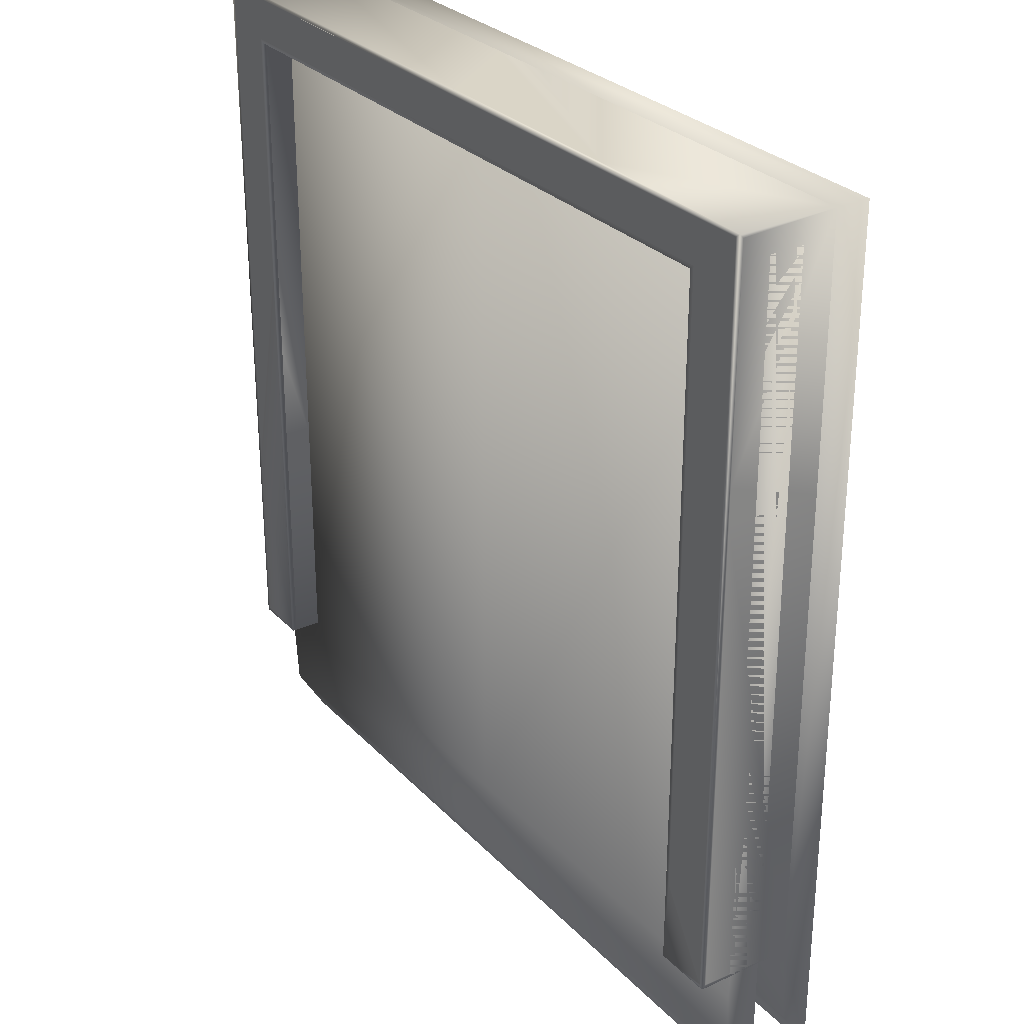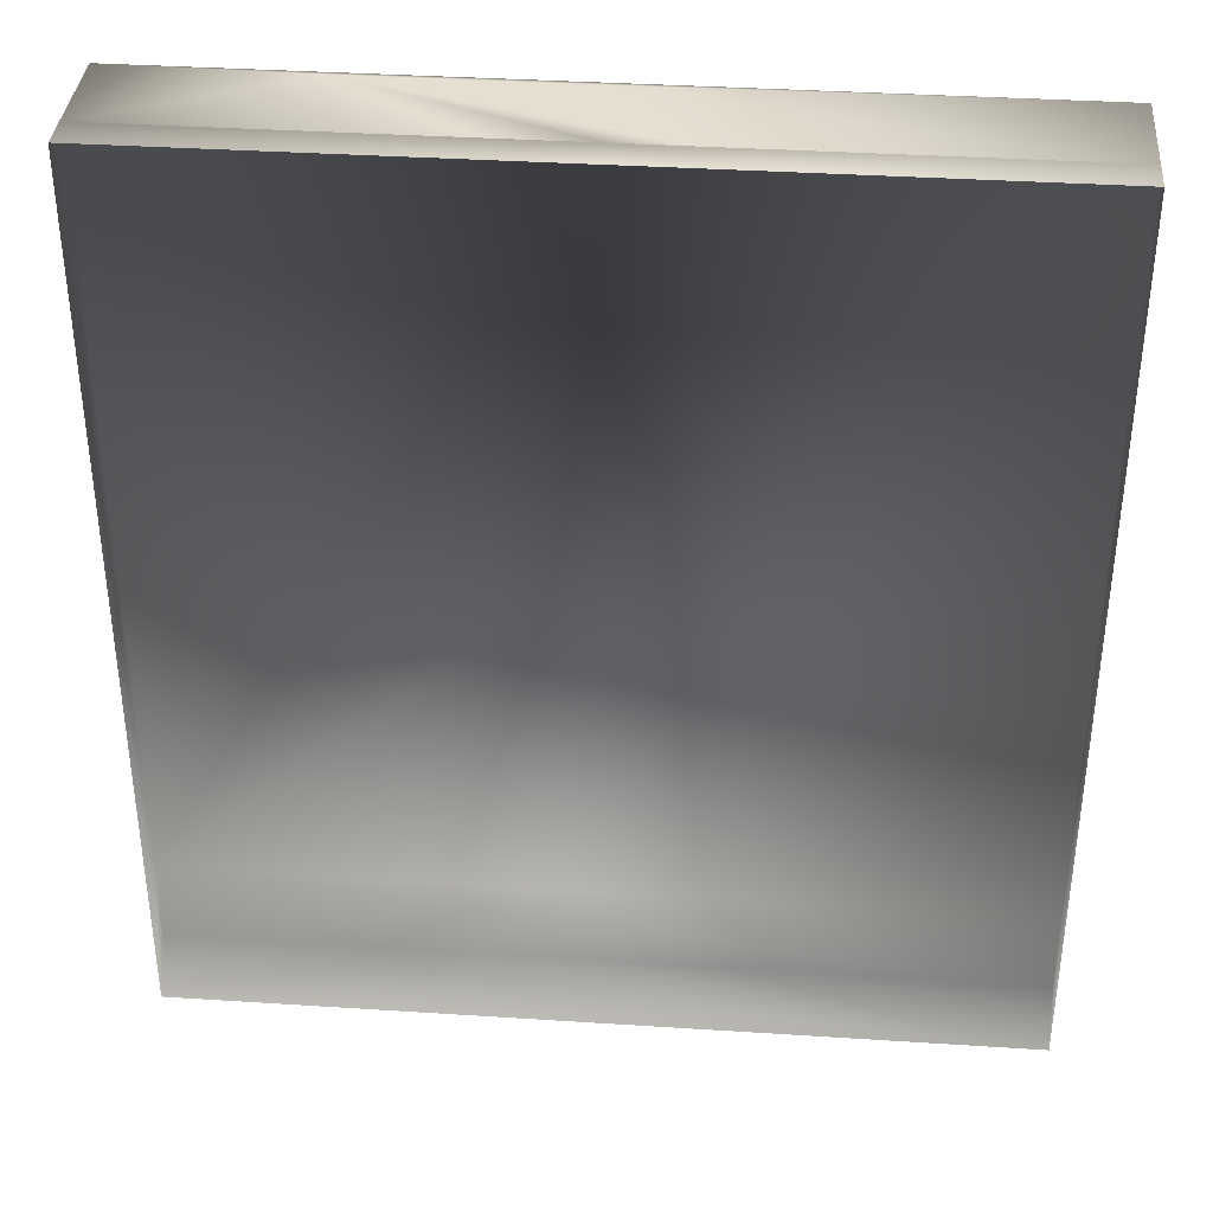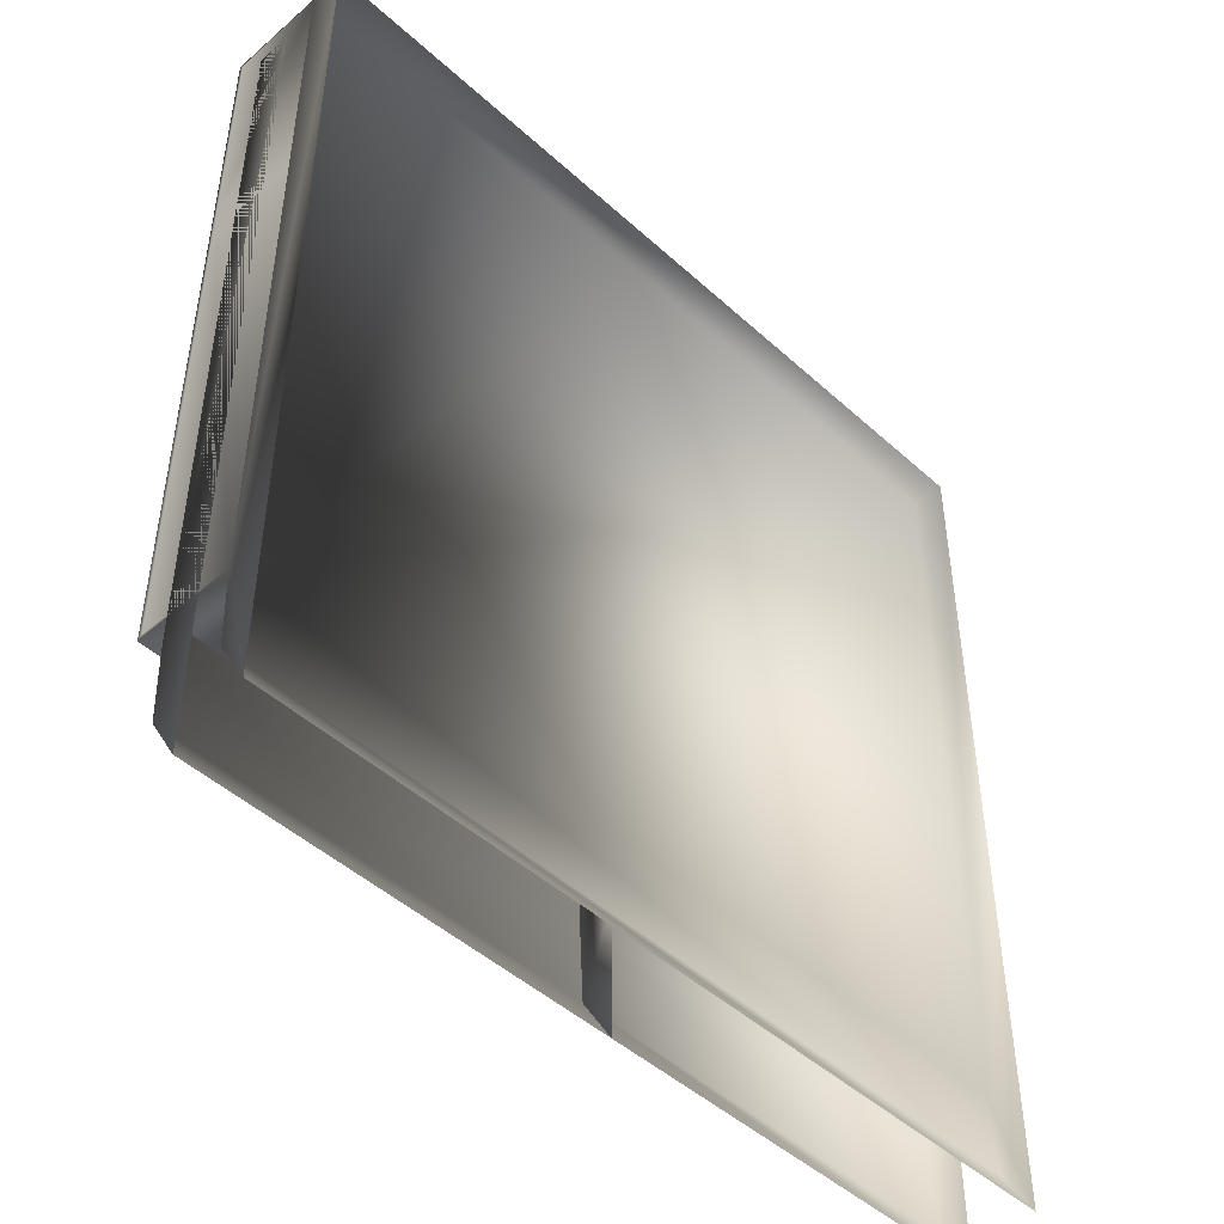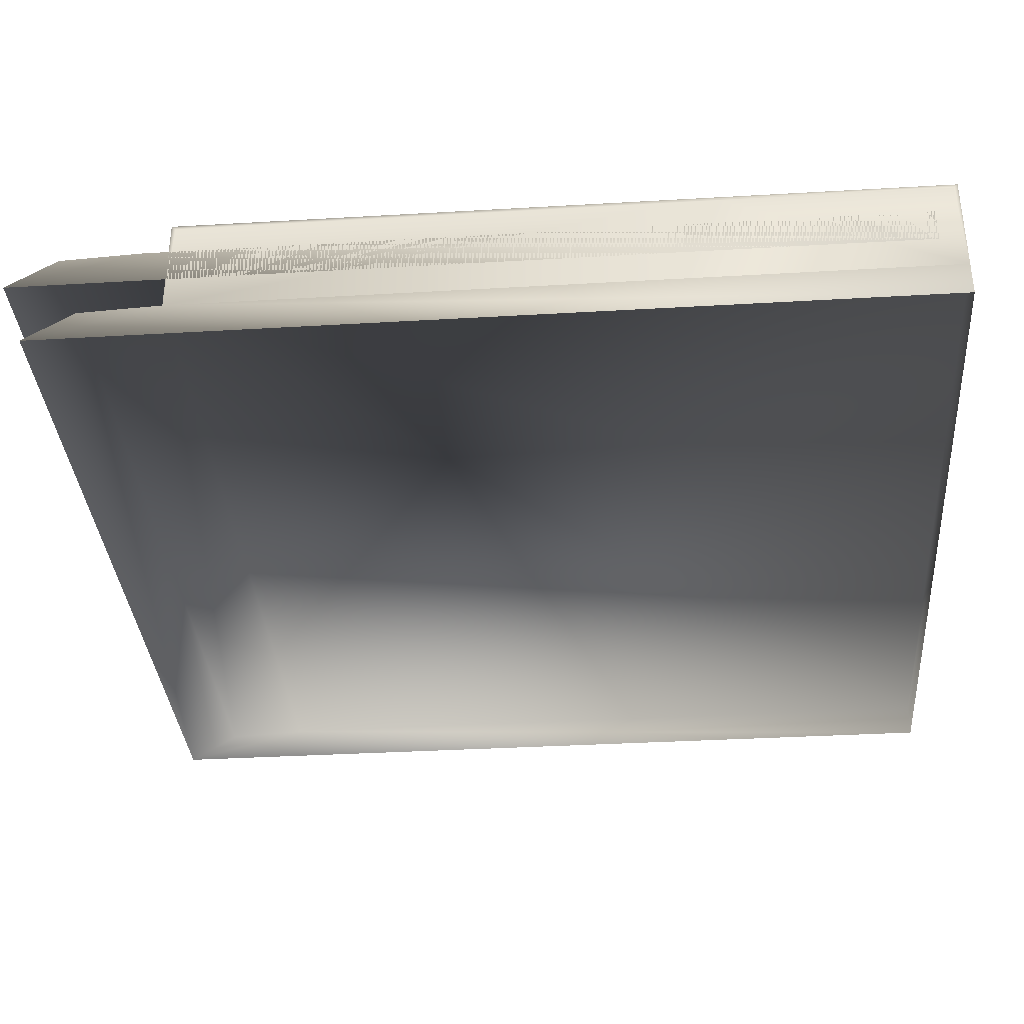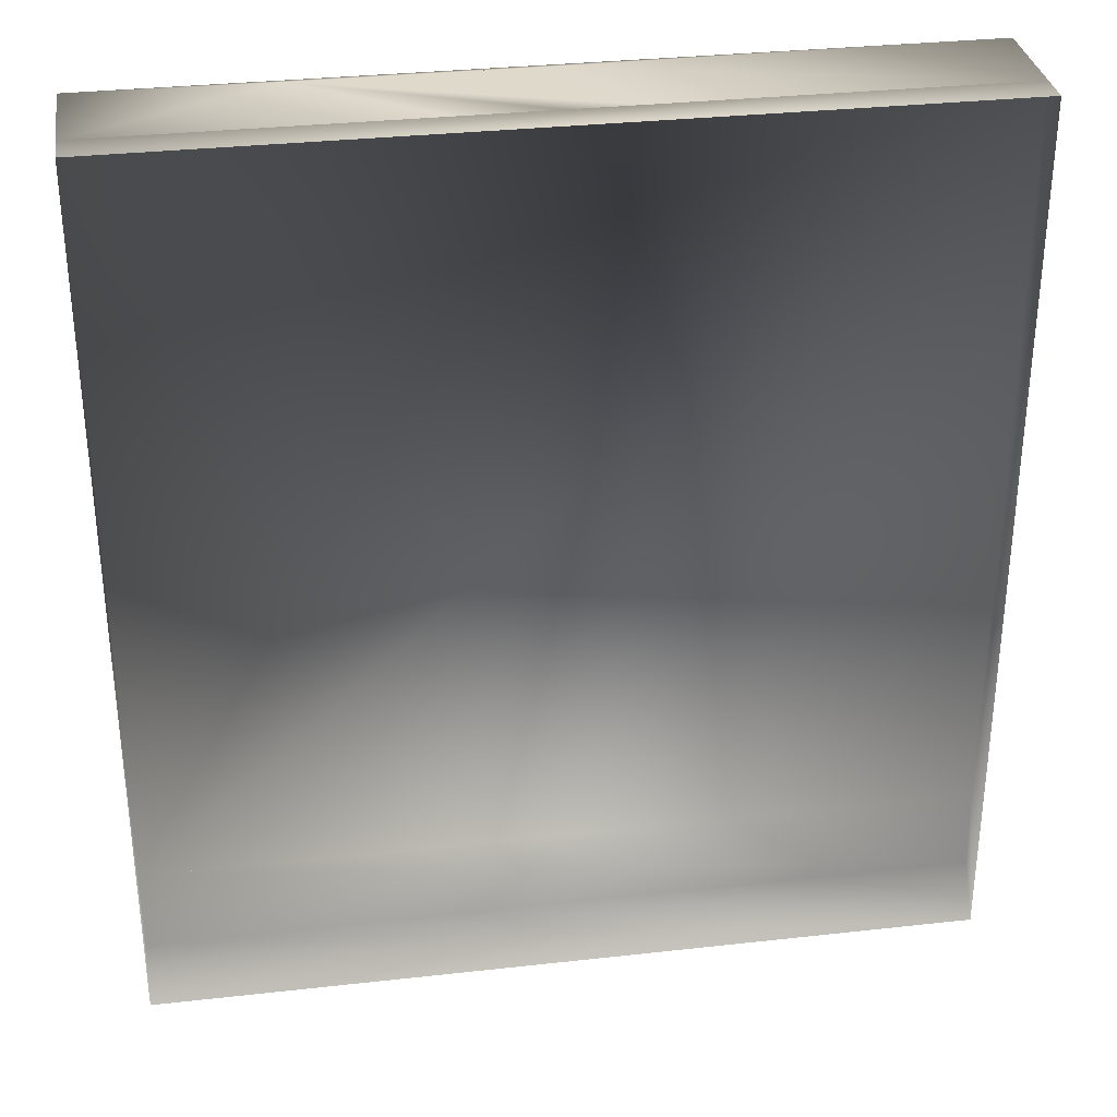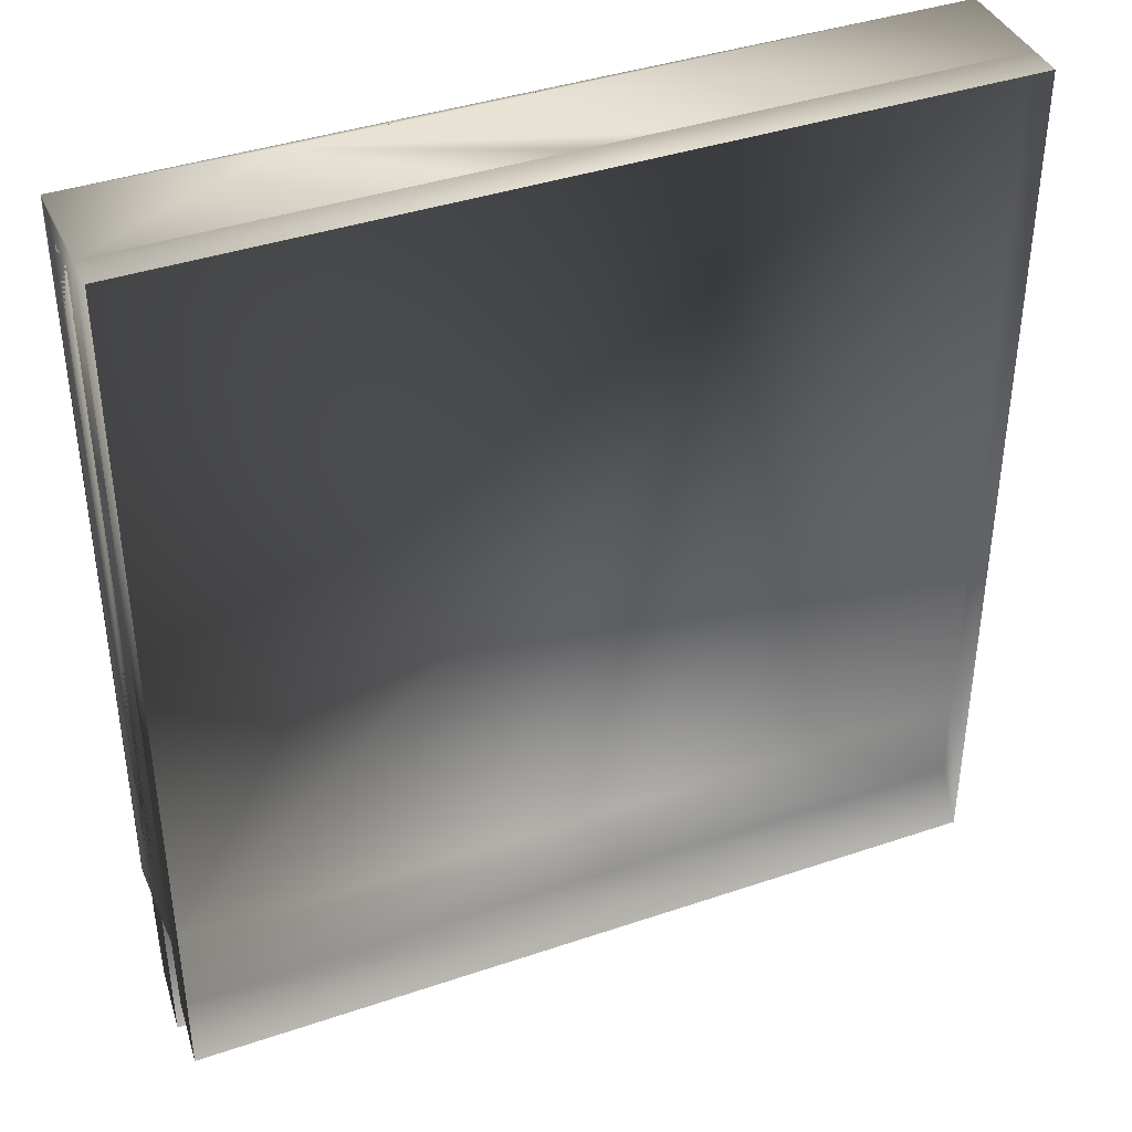
<metadata>
{"format":"obj","ext":"obj","renderer":"f3d","projection":"perspective","resolution":1024,"background":"white","views":[{"elev":29.0,"azim":-124.3,"up":"+Z"},{"elev":36.8,"azim":4.8,"up":"+Z"},{"elev":-47.2,"azim":-45.7,"up":"+Z"},{"elev":-34.9,"azim":-85.5,"up":"+Y"},{"elev":32.3,"azim":-8.9,"up":"+Z"},{"elev":40.0,"azim":-22.7,"up":"+Z"}]}
</metadata>
<code>
v 12.29 1.5 -10.5
v 12.29 1.5 -9.504
v 9.565 1.5 11.99
v 10.75 1.5 10.73
v 10.75 1.5 11.99
v 12.41 -1.5 -10.63
v 12.41 1.377 11.98
v 12.41 1.377 10.73
v 6.244 1.377 10.61
v 12.41 1.377 6.362
v 12.41 1.377 5.3
v 12.41 -1.5 -3.195
v 12.41 -1.5 -2.133
v 12.29 1.5 -8.504
v 12.29 1.5 -7.442
v 10.75 1.5 -10.63
v 12.29 1.5 -4.256
v 12.29 1.5 -3.195
v 12.29 1.5 -0.008926
v 12.29 1.5 1.053
v 10.75 1.5 2.845
v 12.29 1.5 4.239
v 12.29 1.5 5.3
v 10.63 -1.5 -10.63
v 10.63 1.377 10.61
v 3.191 1.5 11.99
v 2.557 1.5 10.73
v 4.253 1.5 11.99
v 7.44 1.5 11.99
v 8.503 1.5 11.99
v 2.062 -1.5 12.11
v 5.315 1.5 11.99
v 6.377 1.5 10.73
v 6.378 1.5 11.99
v 1.066 1.5 11.99
v 2.128 1.5 11.99
v 1.196 1.377 10.61
v 12.28 1.5 8.486
v 12.28 1.5 9.558
v 0.003639 1.377 12.11
v 12.41 1.377 8.486
v 12.41 1.377 7.424
v 10.63 1.377 0.1238
v 12.29 1.5 2.115
v 12.29 1.5 3.177
v 12.29 1.5 -2.133
v 12.29 1.5 -1.071
v 12.29 1.5 -6.38
v 12.29 1.5 -5.318
v 12.41 1.377 9.558
v 10.63 1.377 -10.63
v 12.41 -1.5 -5.318
v 12.41 -1.5 -4.256
v 12.41 -1.5 12.11
v 12.41 1.377 -10.63
v 0 -1.5 12.11
v 10.63 -1.5 10.61
v 12.29 1.5 6.362
v 12.29 1.5 7.424
v 12.28 1.5 10.73
v -0 1.5 11.99
v 12.28 1.5 12
v 10.63 1.5 -10.63
v 10.63 1.5 10.61
v 12.41 1.5 12.11
v 0.00335 1.5 11.99
v 0.003639 1.5 12.11
v 12.41 1.5 -10.63
v -10.63 1.5 10.61
v -6.75 1.377 12.11
v -10.75 1.5 -7.993
v -12.29 1.5 -9.504
v -12.29 1.5 -10.5
v -9.565 1.5 11.99
v -10.75 1.5 11.99
v -10.75 1.5 10.73
v -12.41 1.377 -9.504
v -12.41 1.377 -8.504
v -12.41 1.377 10.73
v -12.41 1.377 11.98
v -12.41 -1.5 12.11
v -12.41 1.377 5.3
v -12.41 1.377 6.362
v -12.41 -1.5 -10.63
v -12.41 1.377 1.053
v -12.41 1.377 2.115
v -12.41 1.377 -3.195
v -12.41 1.377 -2.133
v -12.41 1.377 -7.442
v -12.41 1.377 -6.38
v -12.29 1.5 -7.442
v -12.29 1.5 -8.504
v -12.29 1.5 -3.195
v -12.29 1.5 -4.256
v -12.29 1.5 1.053
v -12.29 1.5 -0.008926
v -10.75 1.5 2.845
v -12.29 1.5 5.3
v -12.29 1.5 4.239
v -3.886 1.377 10.61
v -10.63 1.377 -10.63
v -10.63 -1.5 10.61
v -10.63 1.377 10.61
v -3.191 1.5 11.99
v -4.253 1.5 11.99
v -8.5 1.5 11.99
v -2.792 -1.5 12.11
v -5.315 1.5 11.99
v -6.378 1.5 11.99
v -6.377 1.5 10.73
v -5.314 1.5 10.73
v -1.066 1.5 11.99
v -2.128 1.5 11.99
v -12.28 1.5 9.558
v -12.28 1.5 8.486
v -12.41 1.377 7.424
v -12.41 1.377 8.486
v -10.63 1.377 0.02426
v -12.41 1.5 -10.63
v -10.63 -1.5 -10.63
v -12.29 1.5 3.177
v -12.29 1.5 2.115
v -12.29 1.5 -1.071
v -12.29 1.5 -2.133
v -12.29 1.5 -5.318
v -12.29 1.5 -6.38
v -12.41 1.377 9.558
v -12.41 1.377 -5.318
v -12.41 1.377 -4.256
v -12.41 1.377 -1.071
v -12.41 1.377 -0.008926
v -12.41 1.377 3.177
v -12.41 1.377 4.239
v -12.41 -1.5 4.239
v -12.29 1.5 7.424
v -12.29 1.5 6.362
v -12.28 1.5 10.73
v -12.41 1.377 -10.5
v -12.28 1.5 12
v -10.63 1.5 -10.63
v -12.41 1.5 12.11
v -0.00335 1.5 11.99
v -0.003639 1.5 12.11
v -0.003639 1.377 12.11
v 12.41 -2.54 12.11
v -12.41 -2.54 12.11
v 12.41 -2.54 -14.63
v 12.41 -1.624 -13.11
v -12.41 -1.624 -13.11
v 0 -2.54 -14.63
v -12.41 -2.54 -14.63
v 12.41 0.52 11.37
v 12.41 -0.52 11.37
v 0 -0.52 11.37
v -0 0.52 11.37
v 0 -0.52 -11.37
v -0 0.52 -11.37
v -0 0.3957 -13.85
v 0 -0.52 -15.37
v 12.41 0.52 -11.37
v 12.41 -0.52 -15.37
v 12.41 0.3957 -13.85
v -12.41 0.52 11.37
v -12.41 -0.52 11.37
v -12.41 0.52 -11.37
v -12.41 -0.52 -15.37
v -12.41 0.3957 -13.85
f 16 2 1
f 3 5 4
f 54 8 7
f 57 9 25
f 54 11 10
f 12 55 13
f 16 15 14
f 21 17 16
f 21 18 17
f 21 20 19
f 21 23 22
f 26 28 27
f 29 30 4
f 32 33 27
f 32 34 33
f 35 36 27
f 57 102 37
f 4 39 38
f 54 42 41
f 21 45 44
f 21 47 46
f 16 49 48
f 54 50 8
f 52 55 53
f 31 70 56
f 31 40 70
f 21 59 58
f 24 57 25
f 4 59 21
f 4 38 59
f 13 55 54
f 6 55 52
f 54 41 50
f 16 17 49
f 21 19 47
f 21 22 45
f 24 43 51
f 54 10 42
f 4 60 39
f 24 25 43
f 21 58 23
f 21 44 20
f 21 46 18
f 16 48 15
f 53 55 12
f 54 55 11
f 16 14 2
f 57 37 9
f 61 35 27
f 28 32 27
f 54 40 31
f 34 4 33
f 34 29 4
f 36 26 27
f 30 3 4
f 4 62 60
f 4 5 62
f 63 51 25
f 63 25 64
f 55 51 63
f 55 63 16
f 40 54 65
f 65 54 7
f 65 62 66
f 65 66 67
f 1 68 16
f 68 1 62
f 68 62 65
f 7 55 68
f 7 68 65
f 55 16 68
f 55 24 51
f 55 6 24
f 40 65 67
f 4 16 63
f 4 63 64
f 27 4 64
f 27 64 69
f 64 37 69
f 64 25 37
f 71 73 72
f 74 76 75
f 84 78 77
f 81 80 79
f 102 103 100
f 81 83 82
f 84 86 85
f 84 88 87
f 84 90 89
f 71 92 91
f 97 94 93
f 97 71 94
f 97 96 95
f 97 99 98
f 102 100 37
f 104 27 105
f 108 110 109
f 108 111 110
f 112 27 113
f 76 115 114
f 81 117 116
f 120 118 102
f 97 122 121
f 97 124 123
f 71 126 125
f 81 79 127
f 84 129 128
f 84 131 130
f 84 133 132
f 84 134 133
f 107 56 70
f 97 136 135
f 76 135 115
f 76 97 135
f 84 132 86
f 84 130 88
f 84 128 90
f 81 127 117
f 71 125 94
f 97 123 96
f 97 121 99
f 120 101 118
f 81 116 83
f 76 114 137
f 102 118 103
f 97 98 136
f 97 95 122
f 97 93 124
f 71 91 126
f 84 89 78
f 84 87 129
f 84 85 131
f 134 82 133
f 134 81 82
f 84 77 138
f 71 72 92
f 61 27 112
f 105 111 108
f 105 27 111
f 81 107 70
f 109 76 106
f 109 110 76
f 113 27 104
f 106 76 74
f 76 139 75
f 76 137 139
f 140 103 101
f 140 69 103
f 140 73 71
f 119 140 101
f 70 141 81
f 141 80 81
f 141 142 139
f 141 143 142
f 73 140 119
f 119 139 73
f 119 141 139
f 80 119 138
f 80 141 119
f 119 120 84
f 119 101 120
f 144 141 70
f 144 143 141
f 138 119 84
f 76 140 71
f 76 69 140
f 27 69 76
f 69 37 103
f 54 146 145
f 54 56 146
f 6 54 145
f 6 145 147
f 6 147 148
f 54 84 56
f 54 6 84
f 84 6 148
f 84 148 149
f 149 148 147
f 149 147 150
f 81 146 56
f 84 146 81
f 84 151 146
f 84 149 151
f 81 56 84
f 149 150 151
f 152 154 153
f 152 155 154
f 155 156 154
f 155 157 156
f 156 157 158
f 156 158 159
f 160 152 153
f 160 153 161
f 160 161 162
f 152 157 155
f 152 160 157
f 157 160 162
f 157 162 158
f 158 162 161
f 158 161 159
f 163 154 155
f 163 164 154
f 165 164 163
f 165 166 164
f 165 167 166
f 163 155 157
f 163 157 165
f 157 167 165
f 157 158 167
f 158 166 167
f 158 159 166

</code>
